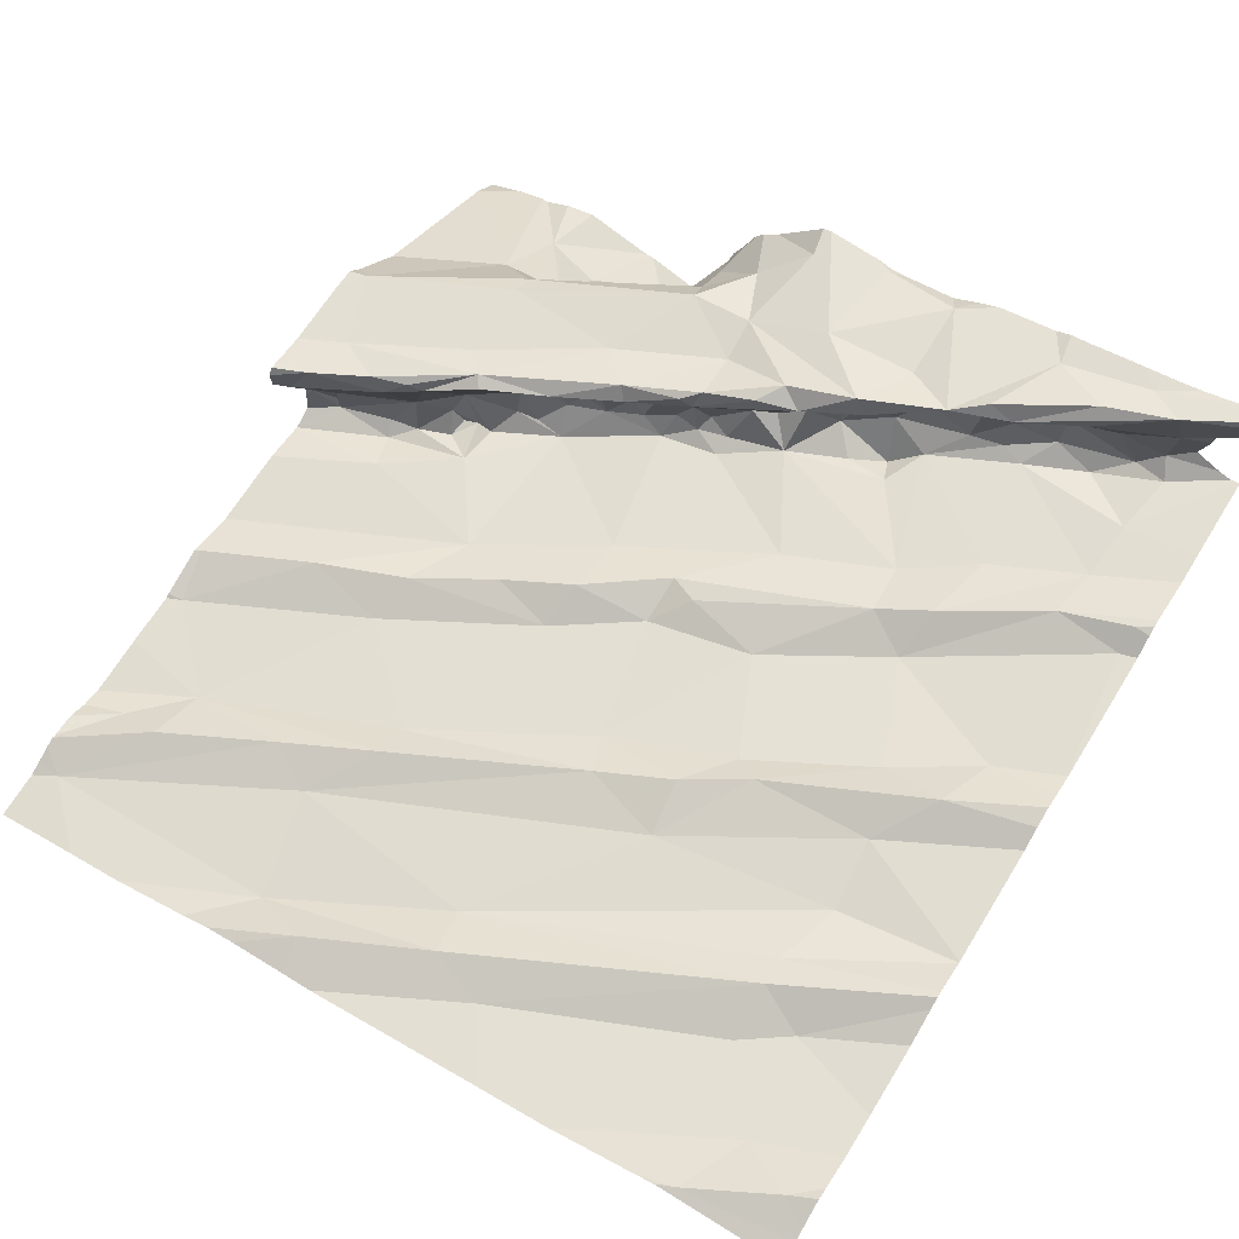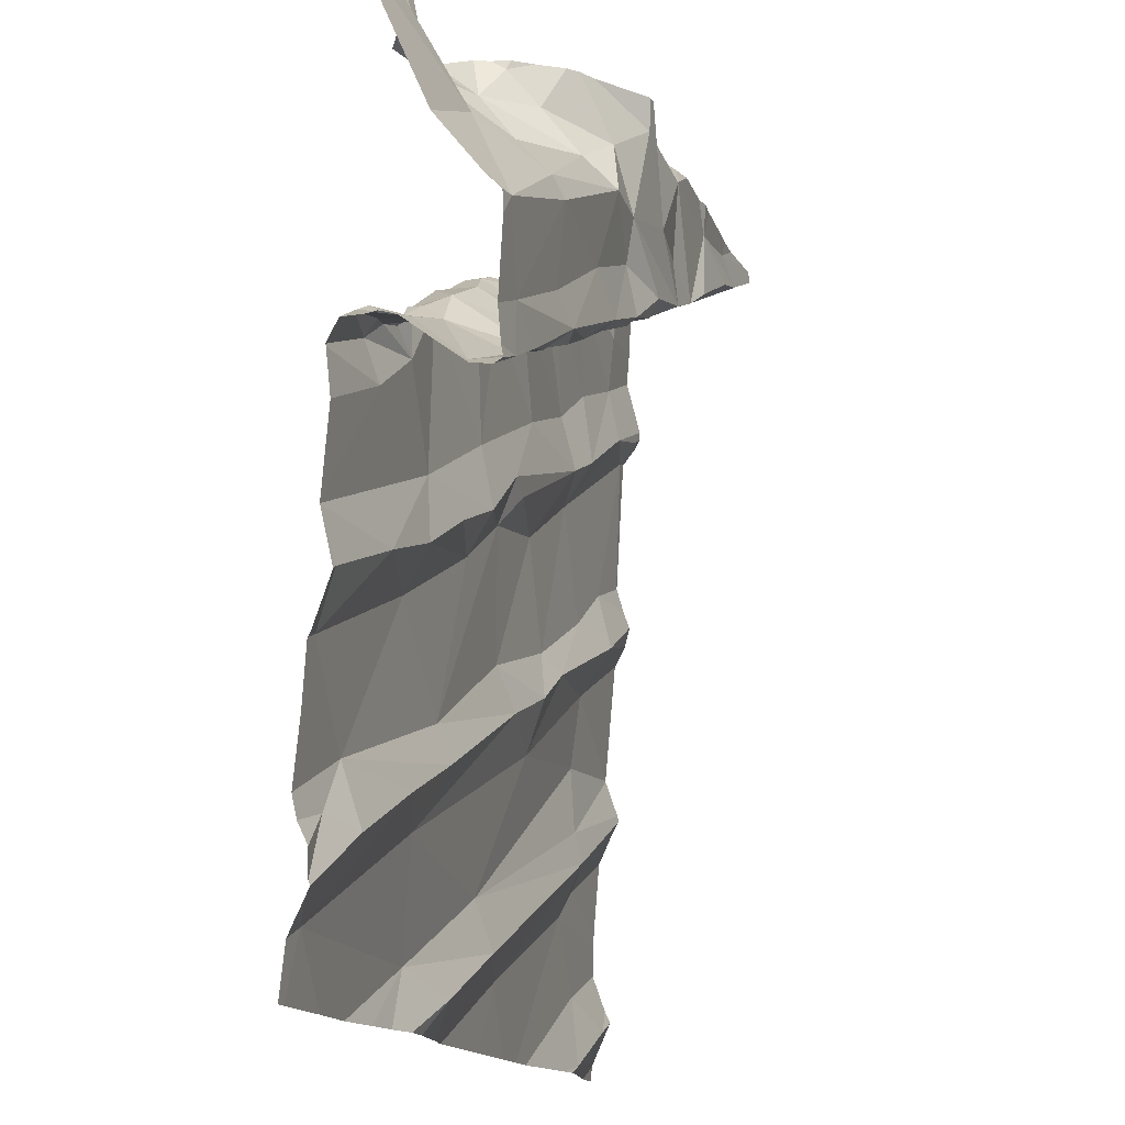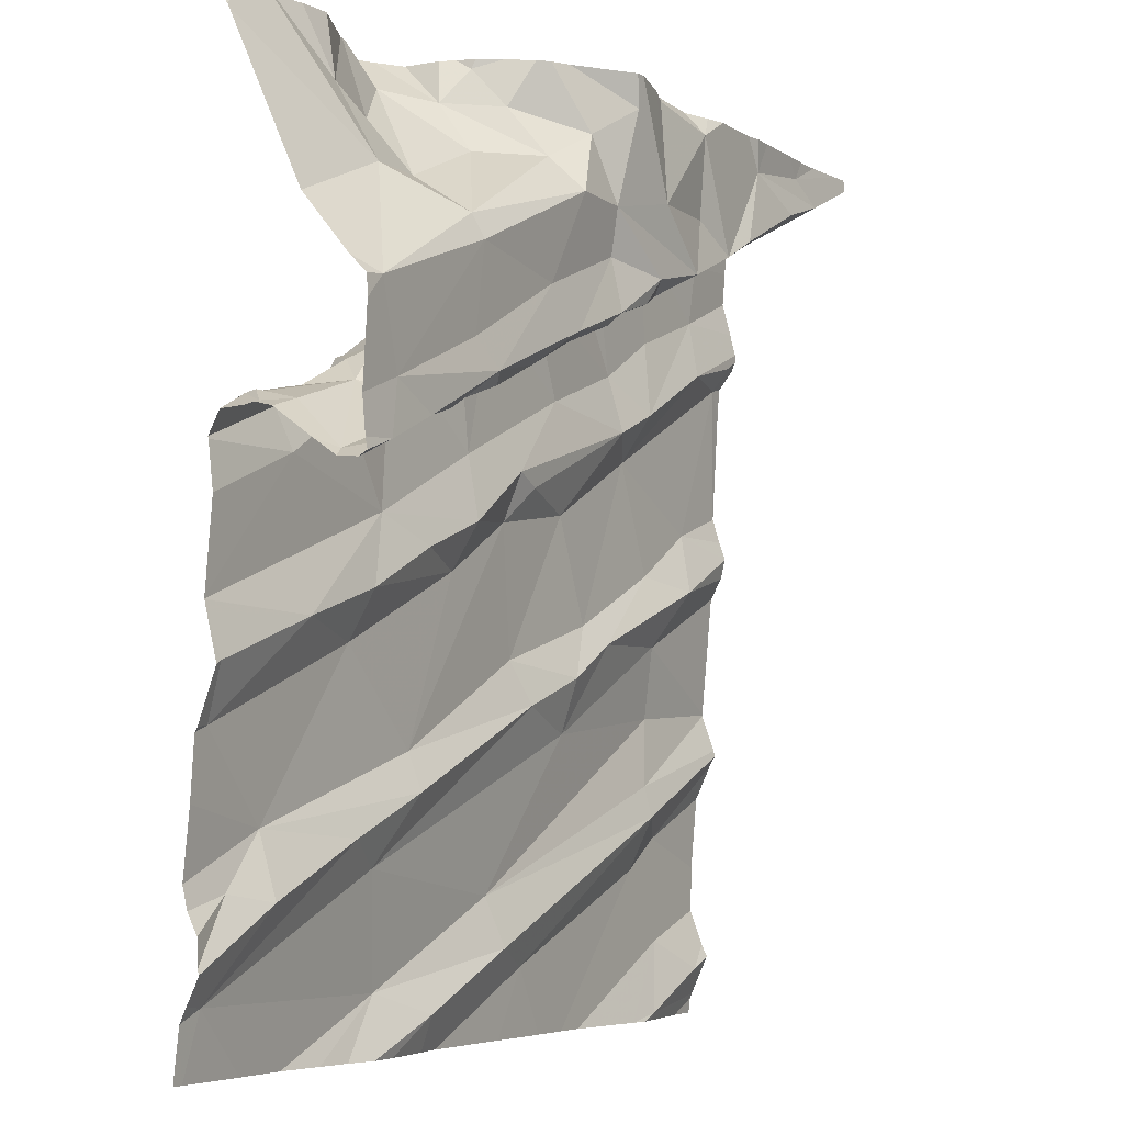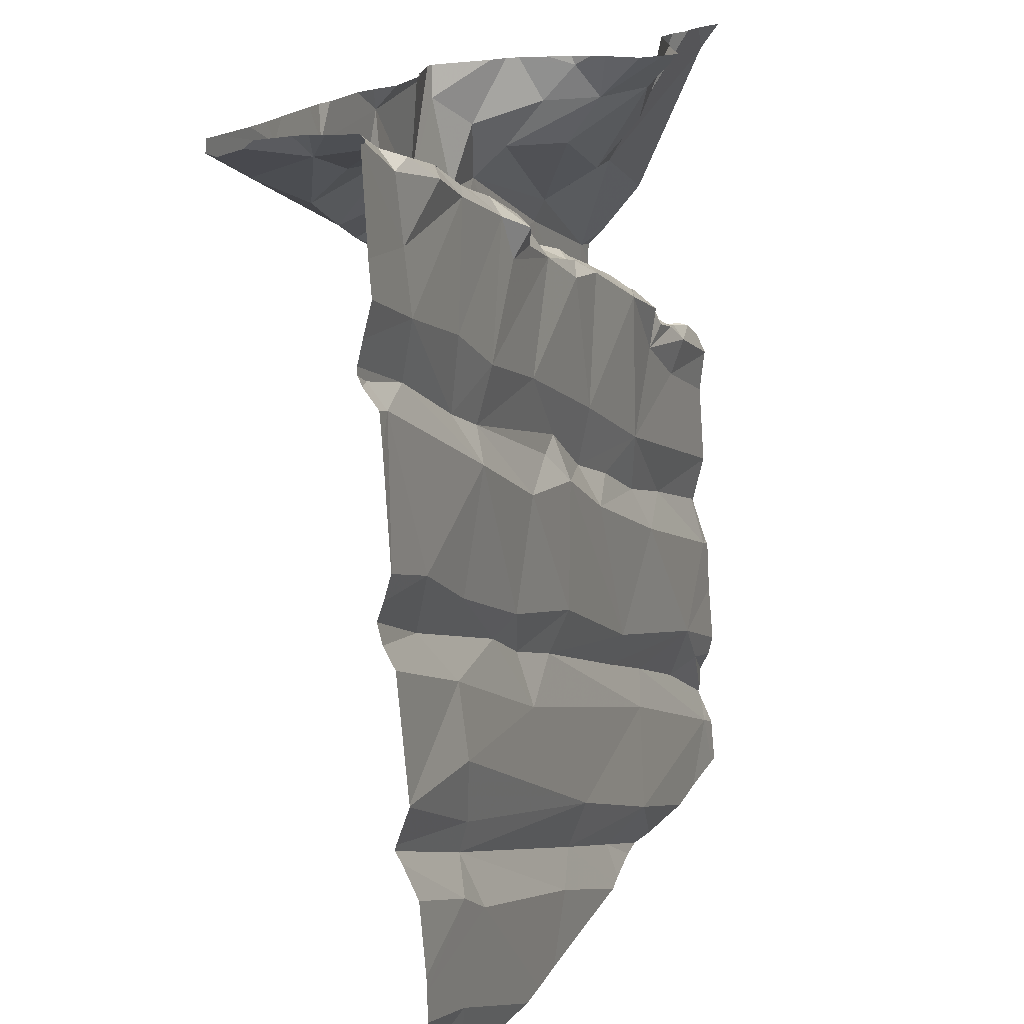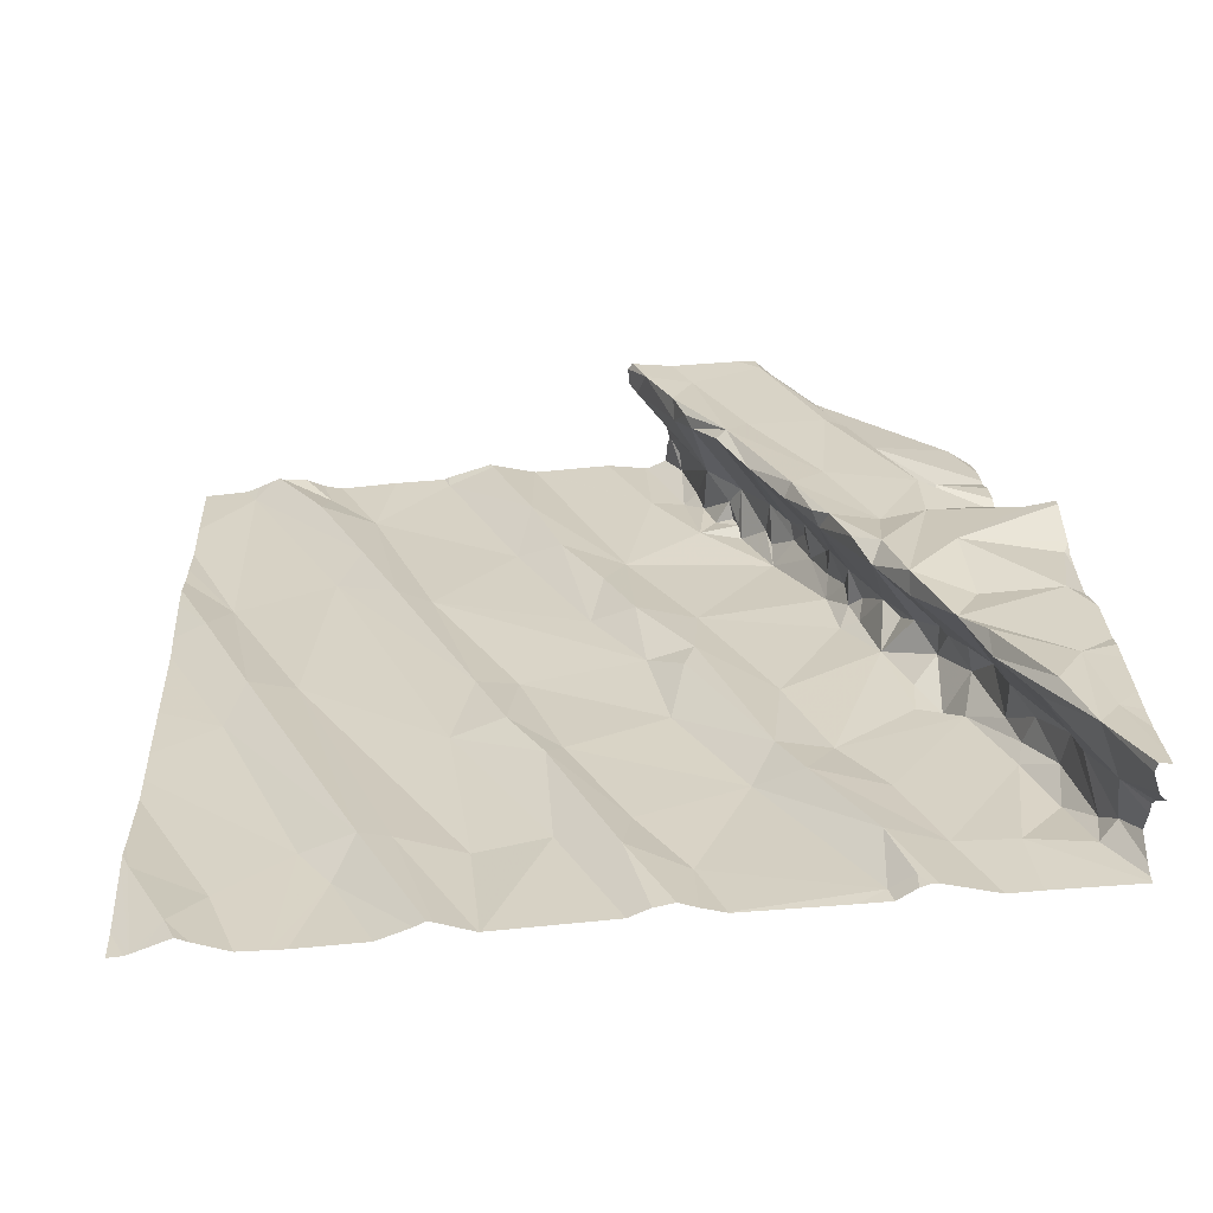
<metadata>
{"format":"obj","ext":"obj","renderer":"f3d","projection":"perspective","resolution":1024,"background":"white","views":[{"elev":63.0,"azim":31.9,"up":"+Z"},{"elev":-14.6,"azim":-81.8,"up":"+Y"},{"elev":-5.3,"azim":-67.9,"up":"+Y"},{"elev":17.8,"azim":103.7,"up":"+Y"},{"elev":35.6,"azim":87.5,"up":"+Z"}]}
</metadata>
<code>
v -42.72 260.6 502.5
v -42.55 260.6 502.5
v -42.45 260.6 502.8
v -42.56 258.8 502.5
v -42.95 260.6 502.6
v -43.01 260.6 502.5
v -41.26 259.3 502.7
v -41.26 259 502.7
v -41.26 259.2 502.7
v -42.43 260.6 502.8
v -42.43 258.8 502.6
v -42.62 259.1 502.5
v -41.26 259.4 502.7
v -43.11 258.8 502.5
v -42.48 260.6 502.8
v -41.5 258.7 502.7
v -41.3 260.6 502.8
v -41.51 258.7 502.7
v -41.32 258.8 502.7
v -42.73 260.6 502.5
v -42.5 260.6 502.7
v -42.17 258.9 502.6
v -41.44 258.9 502.7
v -41.56 259 502.7
v -42.04 258.9 502.6
v -41.54 258.7 502.7
v -41.78 258.7 502.6
v -42.37 259.7 502.7
v -42.52 259.7 502.6
v -42.72 259.5 502.5
v -42.7 259.6 502.6
v -42.38 259.6 502.6
v -41.26 259.7 502.8
v -41.26 259 502.7
v -43.15 259.4 502.5
v -43.13 259.3 502.5
v -42.64 259.7 502.6
v -42.9 259.5 502.6
v -41.26 259.4 502.7
v -43.13 259.8 502.7
v -41.26 258.8 502.7
v -43.09 259.8 502.8
v -42.96 259.1 502.5
v -43.07 259 502.5
v -42.97 259 502.5
v -41.26 258.9 502.7
v -41.26 259.8 502.8
v -42.72 259.1 502.6
v -41.26 259.3 502.8
v -42.52 259.2 502.6
v -41.26 259.3 502.8
v -41.26 259.7 502.8
v -41.26 259.4 502.7
v -42.94 259.8 502.5
v -42.51 259.3 502.6
v -41.26 259.7 502.8
v -41.45 259.7 502.8
v -43.14 258.7 502.5
v -41.86 258.7 502.6
v -41.59 258.7 502.7
v -41.41 259.8 502.7
v -41.96 259.8 502.7
v -41.86 259.6 502.7
v -42.14 259.5 502.6
v -42.11 259.4 502.7
v -41.93 259.3 502.6
v -42.2 259.7 502.6
v -41.94 259.4 502.7
v -41.46 259.1 502.7
v -42.38 258.7 502.6
v -41.54 259.5 502.7
v -41.8 259.5 502.7
v -41.59 259.7 502.7
v -41.53 259.4 502.7
v -41.57 259.2 502.7
v -41.56 259.2 502.7
v -42.19 259 502.6
v -42.36 258.7 502.6
v -42.19 259.9 502.7
v -41.69 259.9 502.7
v -42.36 259.9 502.6
v -41.95 258.7 502.6
v -42.62 260.1 502.6
v -42.77 260 502.6
v -42.73 260.1 502.6
v -42.59 260 502.9
v -42.72 260.1 502.7
v -42.74 259.9 502.9
v -42.55 260.1 502.7
v -42.45 260.1 502.9
v -42.43 260.2 502.7
v -42.49 260.2 502.7
v -42.54 260.2 502.9
v -42.45 260.3 502.9
v -42.31 260.2 502.9
v -42.47 260.1 502.9
v -42.75 260 502.9
v -42.64 260.5 502.6
v -42.58 260.4 502.7
v -42.78 260.3 502.7
v -42.81 260.2 502.8
v -42.34 260.1 502.9
v -42.92 260.3 502.7
v -42.9 260.5 502.6
v -42.68 260.1 502.6
v -42.85 259.9 502.8
v -42.83 260 502.7
v -43.1 259.9 502.5
v -42.97 259.9 502.5
v -42.65 260.1 502.7
v -42.3 260.1 502.9
v -42.77 260.4 502.6
v -42.46 260.2 502.7
v -42.41 260.2 502.6
v -42.54 260.1 502.6
v -41.26 258.9 502.7
v -43.12 260.1 502.8
v -42.83 260 502.6
v -42.85 260 502.6
v -42.8 260 502.6
v -42.84 259.9 502.6
v -42.48 260.5 502.8
v -42.37 260.5 502.9
v -41.26 258.7 502.7
v -41.26 258.8 502.7
v -42.4 260.2 502.7
v -42.55 260.5 502.6
v -42.8 260.2 502.9
v -42.63 260.1 502.6
v -42.97 259.9 502.5
v -42.91 259.9 502.5
v -42.88 259.9 502.8
v -42.81 260 502.8
v -43.06 259.9 502.8
v -42.91 259.9 502.7
v -42.77 259.9 502.6
v -42.59 260.1 502.7
v -42.96 259.9 502.8
v -42.93 259.9 502.8
v -42.47 260.4 502.8
v -42.5 260.6 502.7
v -43.09 259.9 502.6
v -43.02 260.6 502.5
v -43.15 259.9 502.6
v -43.11 259.9 502.6
v -41.26 258.7 502.7
v -42.27 260.5 503
v -42.12 260.6 502.9
v -41.52 260.5 502.9
v -41.57 260.5 503
v -41.4 260.6 502.9
v -42.02 260.3 502.7
v -42.07 260.3 502.7
v -41.95 260.3 502.7
v -41.94 260.6 503
v -42.16 260.2 503
v -42.11 260.2 502.9
v -42.2 260.2 502.9
v -41.97 260.4 502.8
v -41.69 260.5 503
v -42.13 259.8 502.7
v -42.14 260.4 503
v -42.31 260.3 502.9
v -41.78 260 502.7
v -41.67 260 502.8
v -41.26 258.7 502.7
v -41.42 260.4 502.8
v -41.35 258.7 502.7
v -41.73 260.5 502.8
v -41.63 260.5 502.9
v -41.64 260.5 502.8
v -41.93 260.3 502.7
v -41.88 260.4 502.7
v -41.79 260.1 502.7
v -42.12 258.7 502.6
v -41.94 260.4 503
v -41.4 260.5 502.8
v -41.41 260.5 503.1
v -41.3 260.1 502.8
v -41.55 260.5 502.7
v -41.83 260.3 503
v -41.42 260.6 502.8
v -41.56 260.5 503
v -41.49 260.6 503
v -41.76 260.4 503
v -41.71 260.4 503
v -42.01 260.3 503
v -41.98 260.3 502.9
v -41.47 260.6 502.8
v -42.03 260.4 502.8
v -42.07 260.3 502.8
v -42.32 260.1 502.9
v -42.24 260.3 502.7
v -41.79 260.4 502.9
v -42.36 260.2 502.7
v -42.14 260.3 502.8
v -42.15 260.2 502.7
v -41.43 260.3 502.8
v -41.45 260.1 502.8
v -42.42 258.7 502.6
v -41.29 260.2 502.8
v -41.64 260.2 502.7
v -42.03 260 502.7
v -42.28 260.2 502.6
v -41.69 260.5 502.7
v -41.81 260.4 502.8
v -41.74 260.5 502.7
v -41.9 260.4 502.8
v -42.2 260.3 502.7
v -42.28 260.2 502.7
v -42.34 260.2 502.7
v -42.33 260.2 502.7
v -41.96 260.4 502.8
v -41.26 259.8 502.8
v -42.55 258.7 502.6
v -42.98 258.7 502.5
v -42.75 258.7 502.5
v -42.68 258.7 502.5
v -41.26 258.8 502.7
v -42.61 258.7 502.6
v -42.86 258.7 502.5
v -43.17 258.8 502.5
v -43.17 258.9 502.5
v -43.17 258.8 502.5
v -42.71 260.6 502.5
v -42.5 260.6 502.6
v -43.17 259.4 502.5
v -43.17 259.5 502.5
v -43.17 259.3 502.5
v -43.17 259.5 502.5
v -43.17 259.5 502.5
v -43.17 259.8 502.7
v -43.17 259.8 502.7
v -43.17 259.8 502.8
v -43.17 259.8 502.8
v -43.17 258.9 502.5
v -43.17 259.2 502.5
v -43.17 259.3 502.5
v -43.17 258.9 502.5
v -43.17 259.5 502.5
v -43.17 259.7 502.5
v -43.17 259.8 502.8
v -43.17 259 502.5
v -43.17 259 502.5
v -43.17 259 502.5
v -43.17 259.8 502.5
v -43.17 259.8 502.5
v -43.17 260 502.8
v -43.17 260.1 502.8
v -43.17 259.8 502.5
v -43.17 259.9 502.8
v -43.17 260.2 502.7
v -43.17 260.1 502.8
v -43.17 259.9 502.6
v -43.17 259.9 502.5
v -43.17 259.9 502.6
v -43.17 259.9 502.6
v -43.17 259.9 502.6
v -43.17 260.6 502.5
v -43.17 260.6 502.5
v -41.26 260.4 502.8
v -41.26 260.6 503
v -41.26 260.6 503.1
v -41.26 260.3 502.8
v -41.26 260.3 502.8
v -41.26 260.2 502.8
v -41.26 260.2 502.8
v -41.26 259.8 502.8
v -41.26 260.6 503.1
v -41.26 260.2 502.8
v -41.26 260.1 502.8
v -41.26 260.1 502.8
v -41.26 259.8 502.8
v -43.17 258.7 502.4
v -41.27 258.7 502.7
v -41.28 258.7 502.7
v -41.33 258.7 502.7
v -42.59 260.6 502.5
v -42.51 260.6 502.6
v -42.88 260.6 502.6
v -41.26 260.6 502.8
v -42.5 260.6 502.7
v -42.39 260.6 502.9
v -42.12 260.6 502.9
v -42.07 260.6 502.9
v -42.29 260.6 503
v -41.97 260.6 502.9
v -41.26 260.6 502.8
v -41.28 260.6 502.8
v -41.53 260.6 503
v -41.65 260.6 503
v -41.7 260.6 503
v -41.73 260.6 503
v -42.15 260.6 502.9
v -41.86 260.6 503
v -41.91 260.6 503
v -42.27 260.6 503
v -41.31 260.6 502.8
v -41.27 260.6 502.8
v -41.46 260.6 503
v -41.34 260.6 502.9
v -41.37 260.6 502.8
v -41.3 260.6 503.1
v -43.08 260.6 502.5
v -43.17 260.6 502.5
v -41.45 260.6 503
v -41.4 260.6 503
v -41.32 260.6 502.9
v -41.26 260.6 503
v -41.34 260.6 502.9
v -41.26 260.6 503.1
f 266 199 201
f 221 14 216
f 11 4 218
f 289 177 299
f 280 104 20
f 279 127 141
f 146 219 168
f 19 16 219
f 22 4 11
f 275 146 276
f 19 23 16
f 60 23 27
f 27 24 59
f 25 22 70
f 278 98 2
f 22 11 200
f 226 127 279
f 288 167 281
f 31 30 32
f 265 198 199
f 36 35 227
f 38 37 230
f 287 155 296
f 233 42 234
f 223 45 236
f 4 12 14
f 48 43 45
f 237 36 238
f 12 50 48
f 29 37 31
f 43 44 45
f 36 43 30
f 12 48 14
f 38 35 36
f 45 14 48
f 236 44 239
f 38 36 30
f 29 32 28
f 29 31 32
f 264 198 265
f 43 48 50
f 50 55 43
f 29 28 37
f 30 31 38
f 228 38 231
f 230 54 240
f 38 31 37
f 286 147 162
f 263 178 262
f 43 55 30
f 262 151 308
f 44 43 244
f 136 54 37
f 285 148 155
f 23 19 116
f 61 57 56
f 63 62 64
f 65 12 66
f 28 32 67
f 50 12 65
f 65 66 68
f 57 73 72
f 53 74 13
f 76 75 77
f 68 66 72
f 75 76 49
f 65 68 64
f 77 66 12
f 67 79 28
f 69 76 24
f 72 63 68
f 72 66 71
f 13 75 39
f 73 63 72
f 57 61 73
f 72 71 57
f 22 25 76
f 77 74 66
f 74 71 66
f 73 80 63
f 59 25 82
f 77 12 4
f 64 67 55
f 67 32 55
f 30 55 32
f 67 64 62
f 24 23 46
f 69 24 34
f 63 64 68
f 65 64 55
f 52 71 33
f 22 77 4
f 77 22 76
f 77 75 74
f 49 69 7
f 76 25 24
f 50 65 55
f 284 148 285
f 283 147 286
f 84 83 85
f 87 86 88
f 90 89 91
f 89 92 91
f 94 93 95
f 86 96 97
f 99 98 100
f 101 99 100
f 96 90 102
f 103 100 104
f 105 87 85
f 88 106 107
f 109 108 246
f 86 110 89
f 111 95 96
f 98 112 100
f 114 113 115
f 282 141 21
f 119 118 120
f 121 120 118
f 119 121 118
f 96 93 97
f 93 96 95
f 122 123 10
f 1 98 225
f 104 112 1
f 87 110 86
f 113 114 126
f 99 127 98
f 54 109 247
f 93 94 128
f 129 87 105
f 81 83 37
f 115 113 92
f 131 130 109
f 132 106 97
f 97 133 134
f 135 119 107
f 90 86 89
f 107 120 84
f 83 136 37
f 129 115 137
f 89 110 137
f 97 138 132
f 138 139 132
f 106 88 97
f 135 139 40
f 42 40 139
f 42 138 134
f 139 135 106
f 117 134 128
f 132 139 106
f 93 128 133
f 83 105 85
f 96 86 90
f 97 88 86
f 134 117 248
f 139 138 42
f 242 134 251
f 138 97 134
f 133 128 134
f 128 101 117
f 103 104 6
f 130 135 108
f 101 128 94
f 140 99 101
f 94 140 101
f 94 123 140
f 123 122 140
f 140 122 127
f 141 122 3
f 103 101 100
f 117 103 252
f 112 104 100
f 98 127 2
f 142 40 232
f 40 142 135
f 135 107 106
f 107 119 120
f 119 135 131
f 110 87 129
f 87 107 85
f 83 114 115
f 84 85 107
f 28 81 37
f 83 84 136
f 136 120 121
f 136 84 120
f 129 83 115
f 109 130 108
f 135 130 131
f 142 144 145
f 135 142 108
f 136 109 54
f 255 144 256
f 261 167 198
f 101 103 117
f 277 146 168
f 92 113 91
f 133 97 93
f 83 129 105
f 144 142 254
f 259 103 143
f 136 121 131
f 131 109 136
f 107 87 88
f 126 91 113
f 92 89 115
f 167 261 281
f 110 129 137
f 137 115 89
f 279 141 282
f 141 127 122
f 127 99 140
f 9 69 8
f 119 131 121
f 145 108 142
f 108 145 144
f 10 147 283
f 151 150 149
f 153 152 154
f 285 155 287
f 157 156 158
f 159 153 154
f 162 147 163
f 80 165 164
f 276 146 277
f 170 169 171
f 173 172 174
f 164 161 62
f 177 167 288
f 178 151 262
f 180 167 177
f 178 150 151
f 178 184 160
f 160 181 185
f 160 184 290
f 150 178 186
f 178 183 186
f 111 156 95
f 157 187 156
f 157 188 187
f 186 185 181
f 181 187 188
f 155 181 160
f 102 111 96
f 183 160 185
f 189 149 170
f 155 160 293
f 95 163 94
f 162 148 294
f 191 190 188
f 163 95 156
f 155 148 162
f 176 187 181
f 156 187 163
f 286 162 297
f 158 156 111
f 157 192 193
f 170 186 194
f 192 91 195
f 90 91 192
f 153 196 197
f 192 158 111
f 102 192 111
f 182 151 149
f 261 198 264
f 17 177 289
f 265 199 266
f 189 180 177
f 177 182 189
f 179 201 199
f 266 201 267
f 198 202 165
f 80 179 199
f 169 170 194
f 165 80 199
f 28 79 81
f 79 161 164
f 203 197 204
f 197 174 172
f 164 174 203
f 173 202 205
f 202 198 205
f 206 173 207
f 207 205 171
f 154 172 173
f 191 188 157
f 205 180 171
f 208 159 206
f 197 203 174
f 197 209 193
f 193 210 197
f 157 193 196
f 190 153 159
f 61 179 80
f 196 209 197
f 154 152 172
f 205 167 180
f 154 173 159
f 152 197 172
f 197 152 153
f 173 206 159
f 153 191 196
f 157 196 191
f 190 191 153
f 186 170 150
f 180 189 171
f 170 149 150
f 170 171 189
f 198 167 205
f 199 198 165
f 208 194 181
f 169 206 207
f 194 206 169
f 206 194 208
f 205 207 173
f 165 202 174
f 165 174 164
f 164 62 80
f 158 192 157
f 161 67 62
f 79 203 81
f 203 79 164
f 114 204 211
f 80 62 63
f 80 73 61
f 195 91 126
f 192 195 193
f 211 210 212
f 193 195 212
f 81 114 83
f 114 81 204
f 67 161 79
f 126 114 211
f 204 210 211
f 123 94 163
f 186 183 185
f 90 192 102
f 183 178 160
f 176 155 162
f 169 207 171
f 181 194 186
f 174 202 173
f 187 176 162
f 147 123 163
f 155 176 181
f 187 162 163
f 213 188 190
f 208 213 159
f 181 188 208
f 189 182 149
f 61 214 179
f 204 81 203
f 159 213 190
f 193 209 196
f 188 213 208
f 210 204 197
f 126 211 195
f 212 195 211
f 210 193 212
f 214 61 47
f 270 179 271
f 275 124 146
f 2 127 226
f 168 219 18
f 272 214 273
f 21 141 15
f 301 182 302
f 166 124 275
f 175 25 78
f 184 178 269
f 15 141 3
f 222 14 223
f 7 69 9
f 223 14 45
f 224 14 222
f 82 25 175
f 58 224 274
f 8 69 34
f 227 35 228
f 143 103 6
f 34 24 46
f 228 35 38
f 229 36 227
f 78 25 70
f 39 75 51
f 230 37 54
f 231 38 230
f 70 22 200
f 232 40 233
f 51 75 49
f 49 76 69
f 233 40 42
f 234 42 235
f 13 74 75
f 235 42 242
f 59 24 25
f 236 45 44
f 237 43 36
f 17 182 177
f 33 71 53
f 238 36 229
f 53 71 74
f 239 44 243
f 240 54 241
f 27 23 24
f 241 54 250
f 47 61 56
f 242 42 134
f 60 16 23
f 243 44 245
f 244 43 237
f 46 23 116
f 245 44 244
f 116 19 125
f 20 104 1
f 246 108 255
f 247 109 246
f 26 16 60
f 248 117 249
f 56 57 52
f 52 57 71
f 249 117 253
f 250 54 247
f 225 98 278
f 251 134 248
f 18 16 26
f 252 103 260
f 253 117 252
f 125 19 41
f 254 142 232
f 255 108 144
f 1 112 98
f 200 11 215
f 256 144 257
f 41 19 219
f 257 144 258
f 258 144 254
f 3 122 10
f 260 103 259
f 58 14 224
f 219 16 18
f 216 14 58
f 267 201 270
f 268 214 47
f 10 123 147
f 269 178 263
f 270 201 179
f 215 11 220
f 220 11 218
f 271 179 272
f 272 179 214
f 273 214 268
f 6 104 5
f 218 4 217
f 5 104 280
f 217 4 221
f 303 269 311
f 221 4 14
f 290 184 300
f 291 160 290
f 292 160 291
f 293 160 292
f 294 148 284
f 295 155 293
f 296 155 295
f 297 162 294
f 298 182 17
f 299 177 288
f 300 184 306
f 301 151 182
f 302 182 298
f 303 184 269
f 304 259 143
f 305 259 304
f 306 184 307
f 307 184 303
f 308 151 310
f 309 262 308
f 310 151 301

</code>
